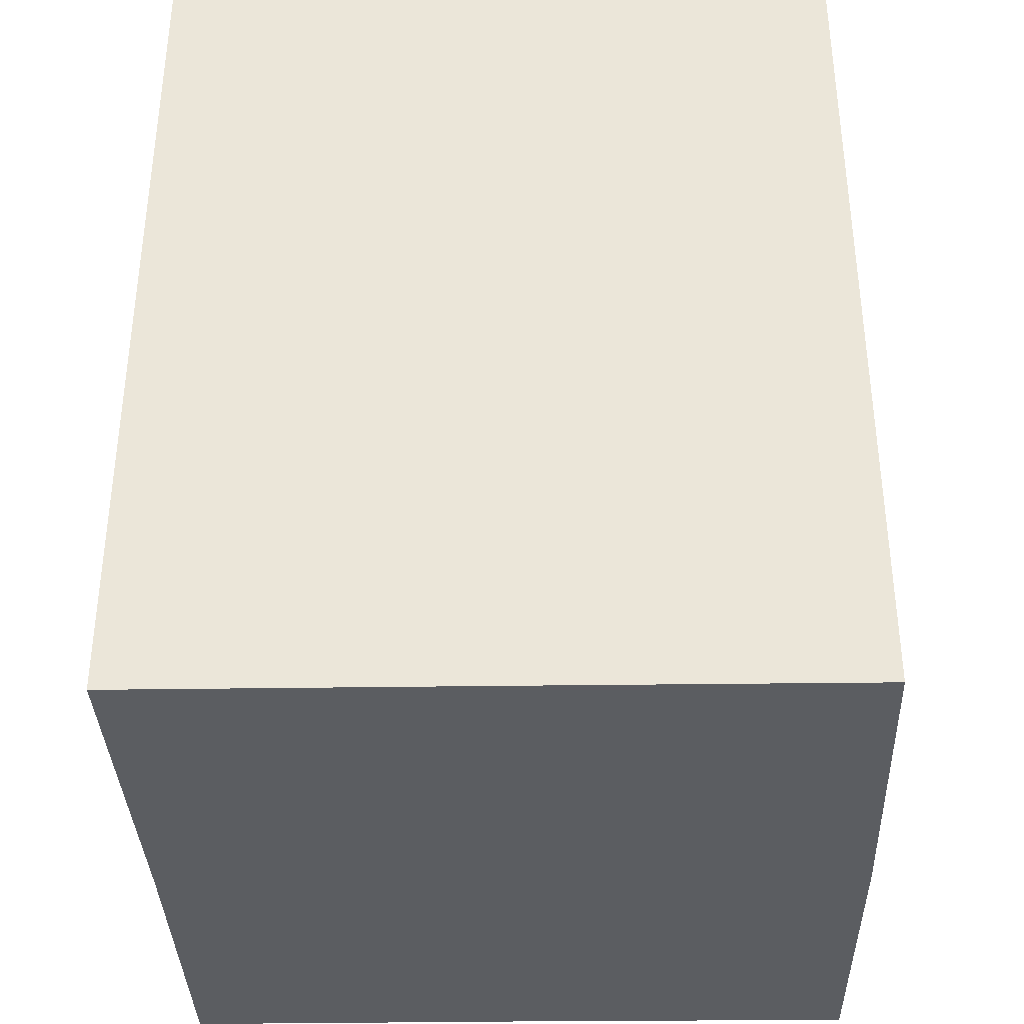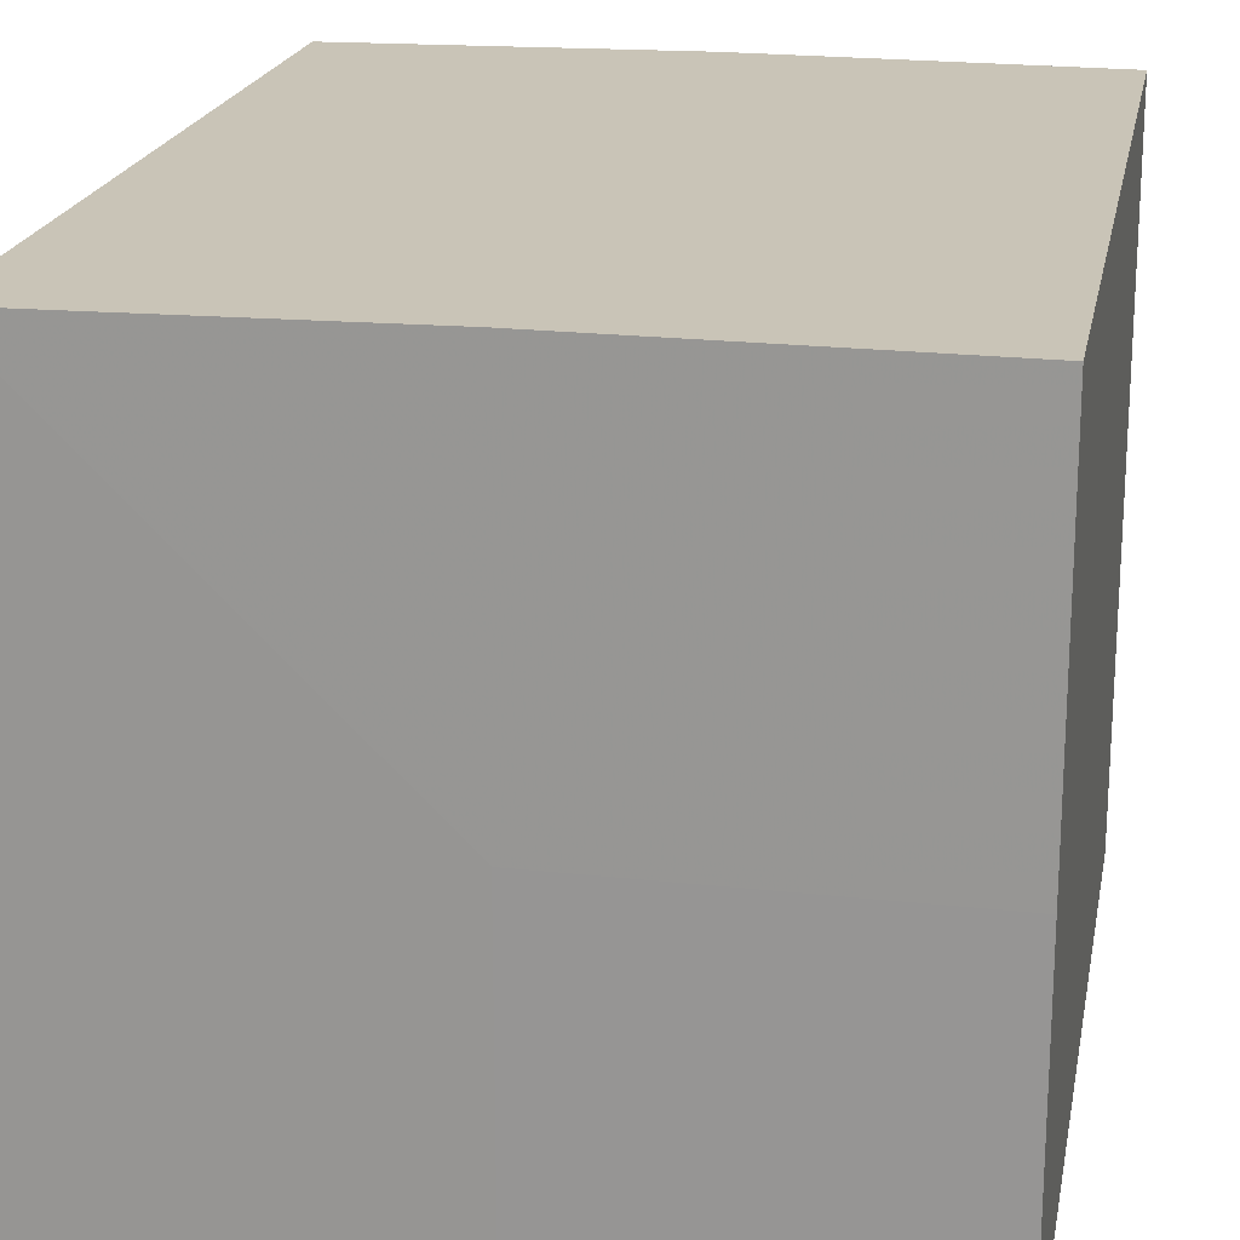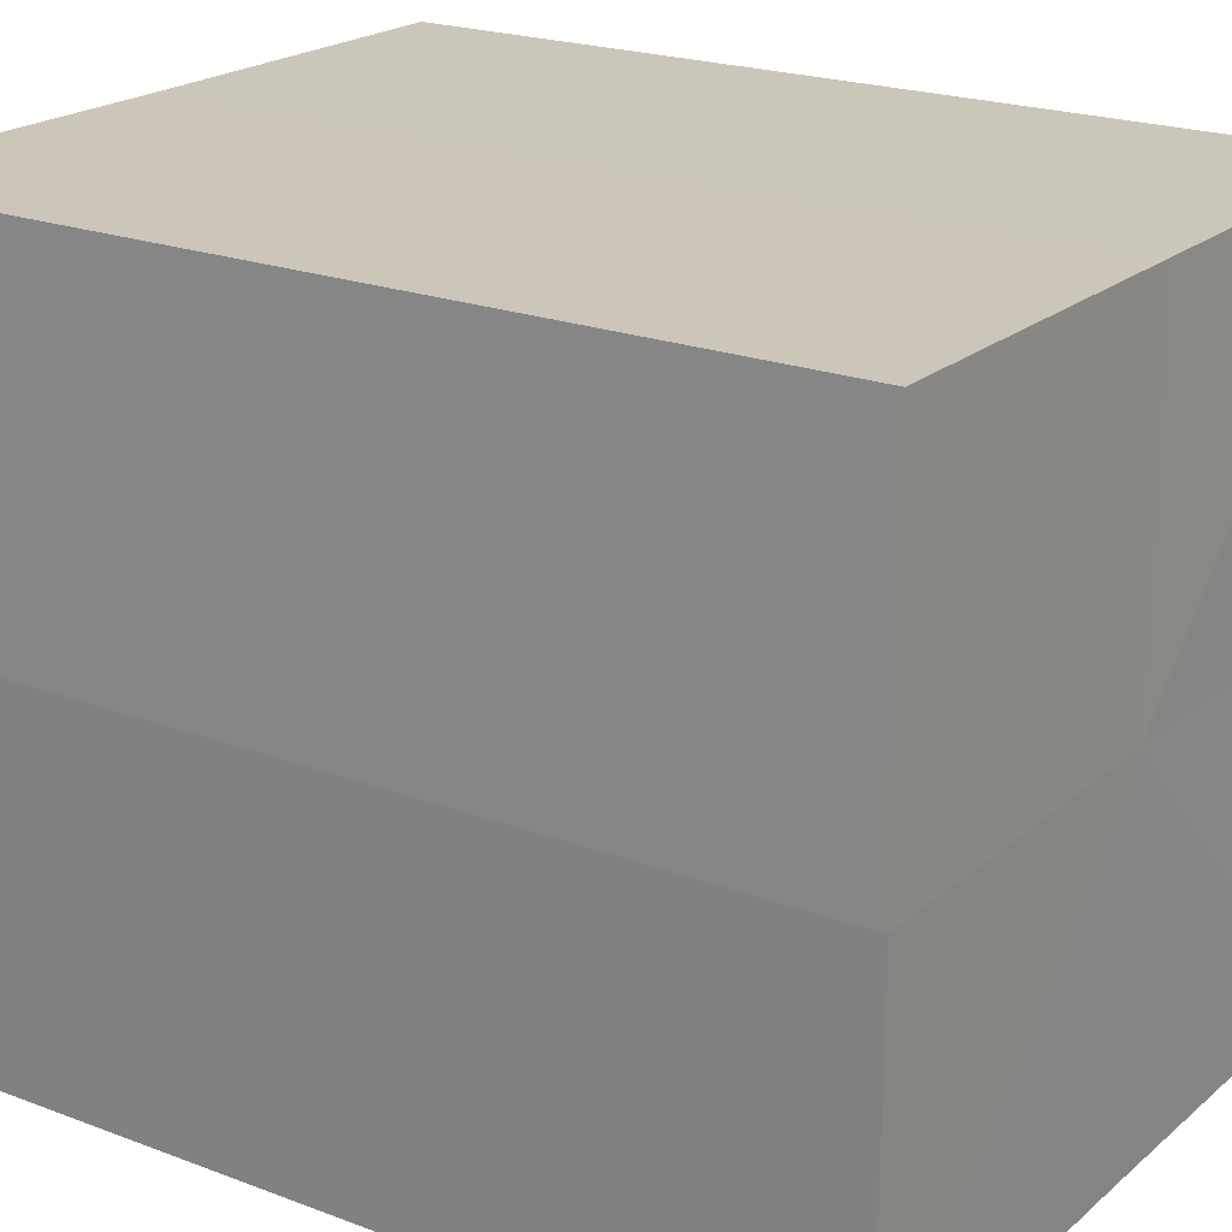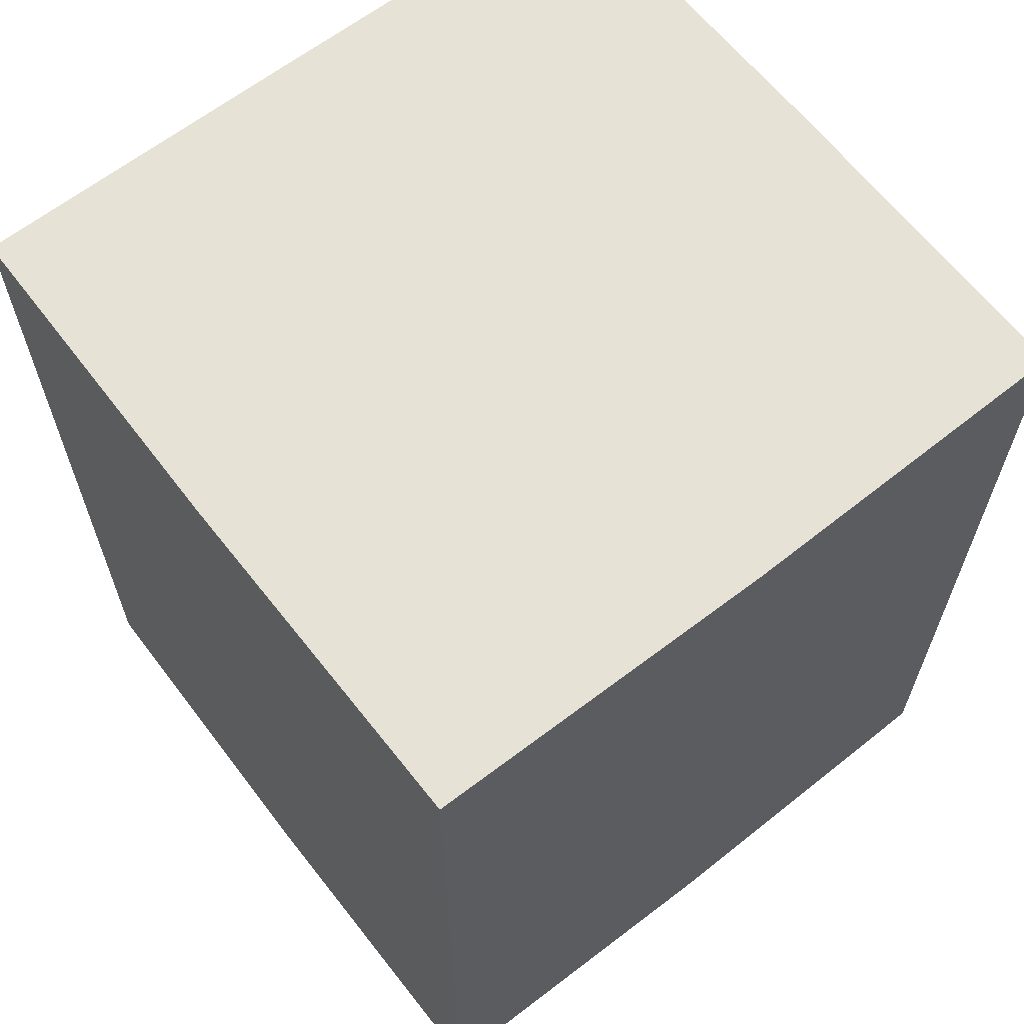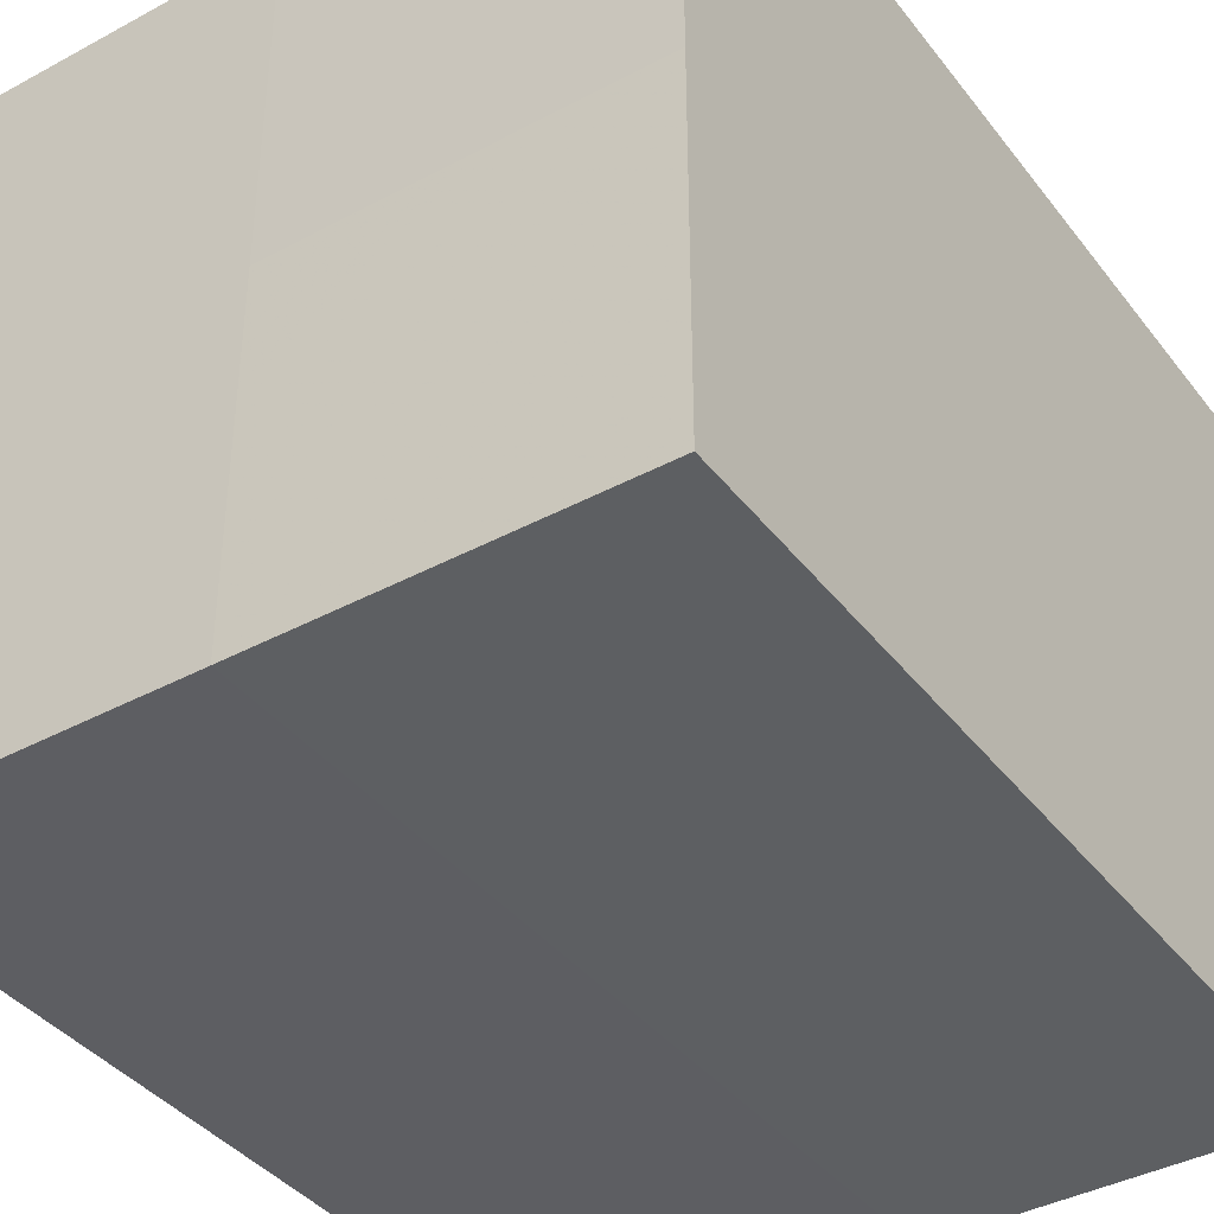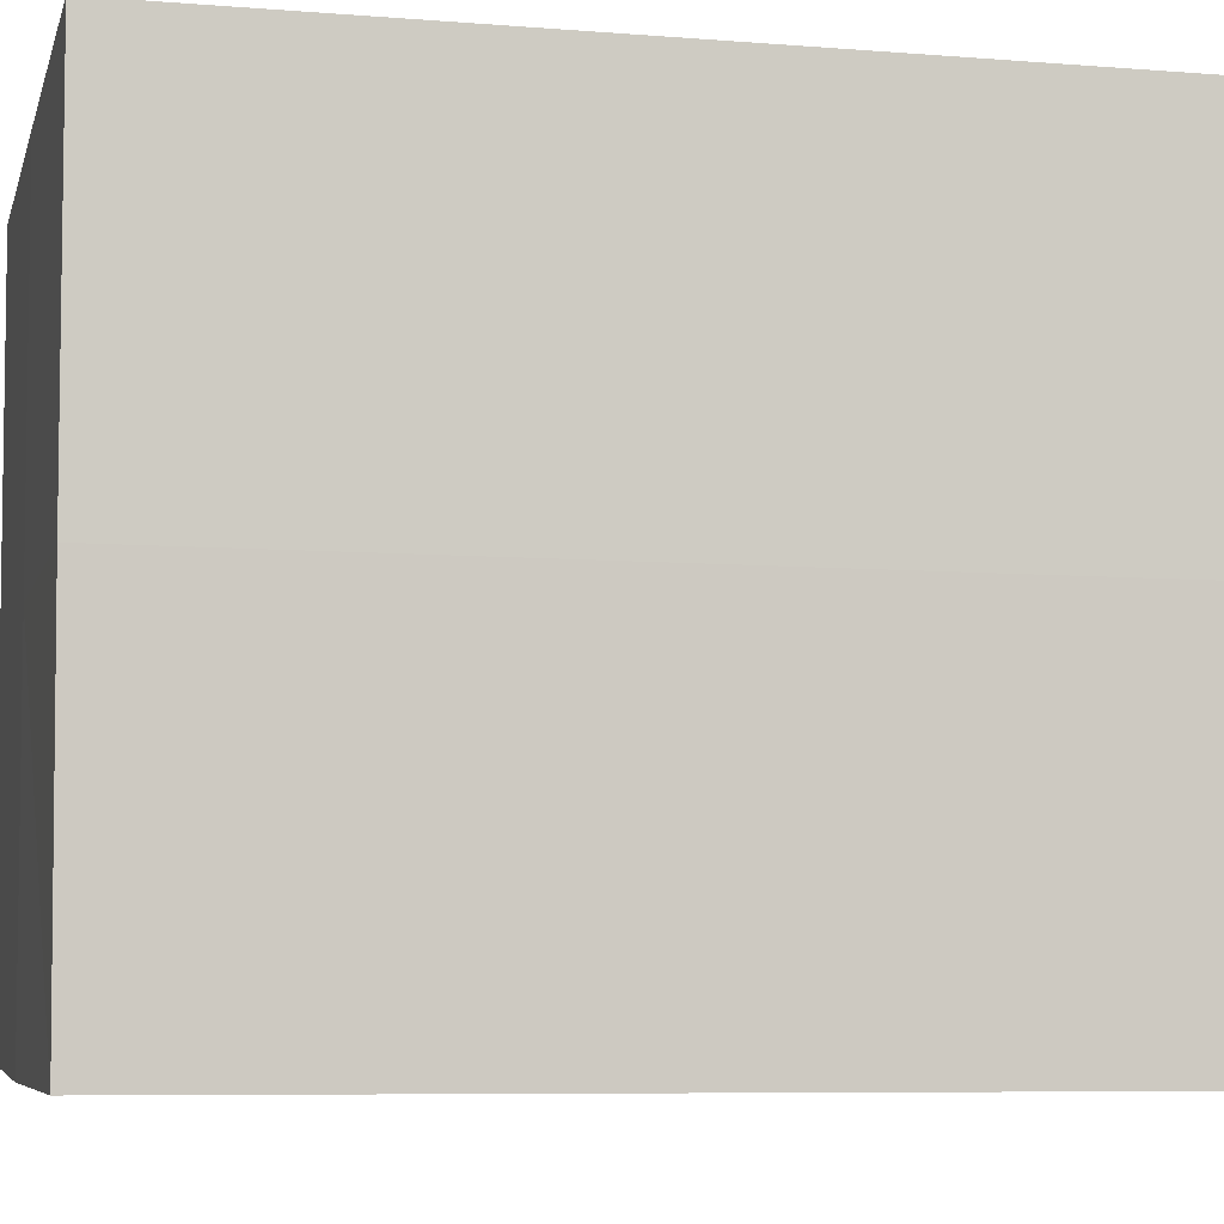
<metadata>
{"format":"obj","ext":"obj","renderer":"f3d","projection":"perspective","resolution":1024,"background":"white","views":[{"elev":-36.1,"azim":-178.6,"up":"+Z"},{"elev":20.1,"azim":-169.5,"up":"+Y"},{"elev":21.1,"azim":124.0,"up":"+Y"},{"elev":63.6,"azim":51.9,"up":"+Z"},{"elev":-39.6,"azim":-146.2,"up":"+Y"},{"elev":-5.6,"azim":-103.0,"up":"+Y"}]}
</metadata>
<code>
o 216
v 2244 1879 7.273
v 2244 1879 7.273
v 2244 1879 7.298
v 2244 1879 7.273
v 2244 1879 7.298
v 2244 1879 7.273
v 2244 1879 7.298
v 2244 1879 7.273
v 2244 1879 7.298
v 2244 1879 7.273
v 2244 1879 7.273
v 2244 1879 7.273
v 2244 1879 7.273
v 2244 1879 7.273
v 2244 1879 7.273
v 2244 1879 7.273
v 2244 1879 7.273
v 2244 1879 7.298
v 2244 1879 7.298
v 2244 1879 7.298
v 2244 1879 7.298
v 2244 1879 7.298
v 2244 1879 7.273
v 2244 1879 7.298
v 2244 1879 7.273
v 2244 1879 7.273
v 2244 1879 7.273
v 2244 1879 7.273
v 2244 1879 7.298
v 2244 1879 7.273
v 2244 1879 7.273
v 2244 1879 7.273
v 2244 1879 7.298
v 2244 1879 7.273
v 2244 1879 7.273
v 2244 1879 7.298
v 2244 1879 7.273
v 2244 1879 7.298
v 2244 1879 7.273
v 2244 1879 7.298
v 2244 1879 7.298
v 2244 1879 7.298
v 2244 1879 7.298
v 2244 1879 7.298
v 2244 1879 7.298
v 2244 1879 7.298
v 2244 1879 7.298
v 2244 1879 7.298
v 2244 1879 7.298
v 2244 1879 7.298
f 1 2 3
f 4 1 5
f 5 6 7
f 7 8 9
f 10 8 11
f 10 12 8
f 10 11 13
f 10 14 12
f 10 13 15
f 10 16 14
f 10 15 17
f 10 17 16
f 18 14 19
f 20 13 21
f 22 23 18
f 24 25 20
f 26 27 22
f 27 28 29
f 30 31 24
f 31 32 33
f 34 35 36
f 35 37 38
f 36 39 40
f 40 17 41
f 42 43 44
f 42 45 43
f 42 44 46
f 42 47 45
f 42 46 48
f 42 49 47
f 42 48 50
f 42 50 49

</code>
